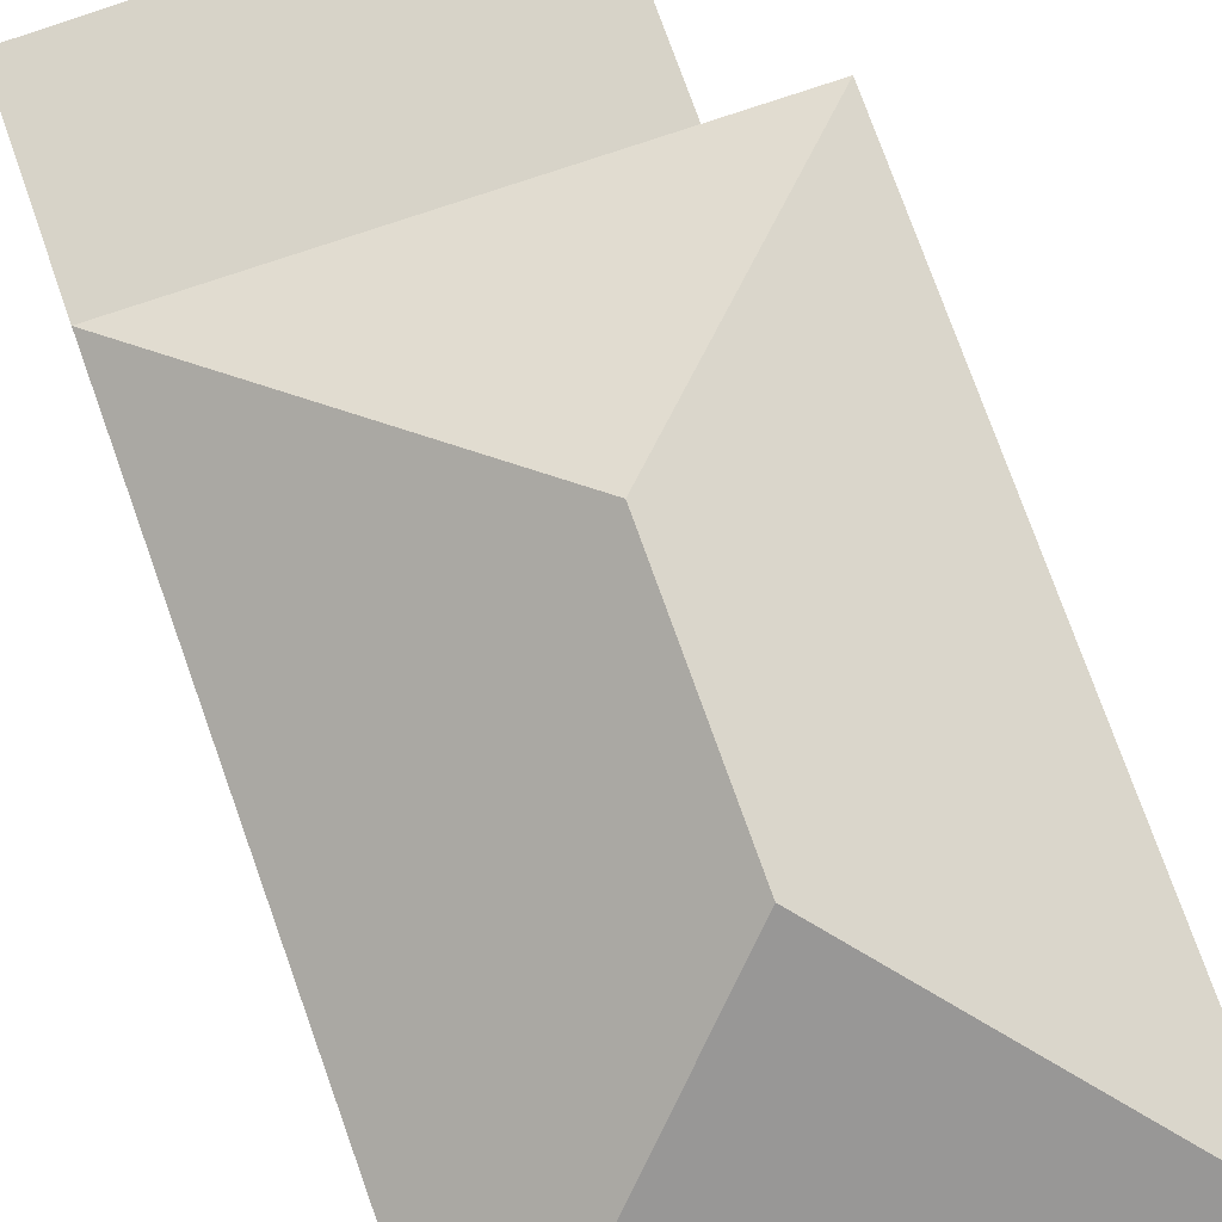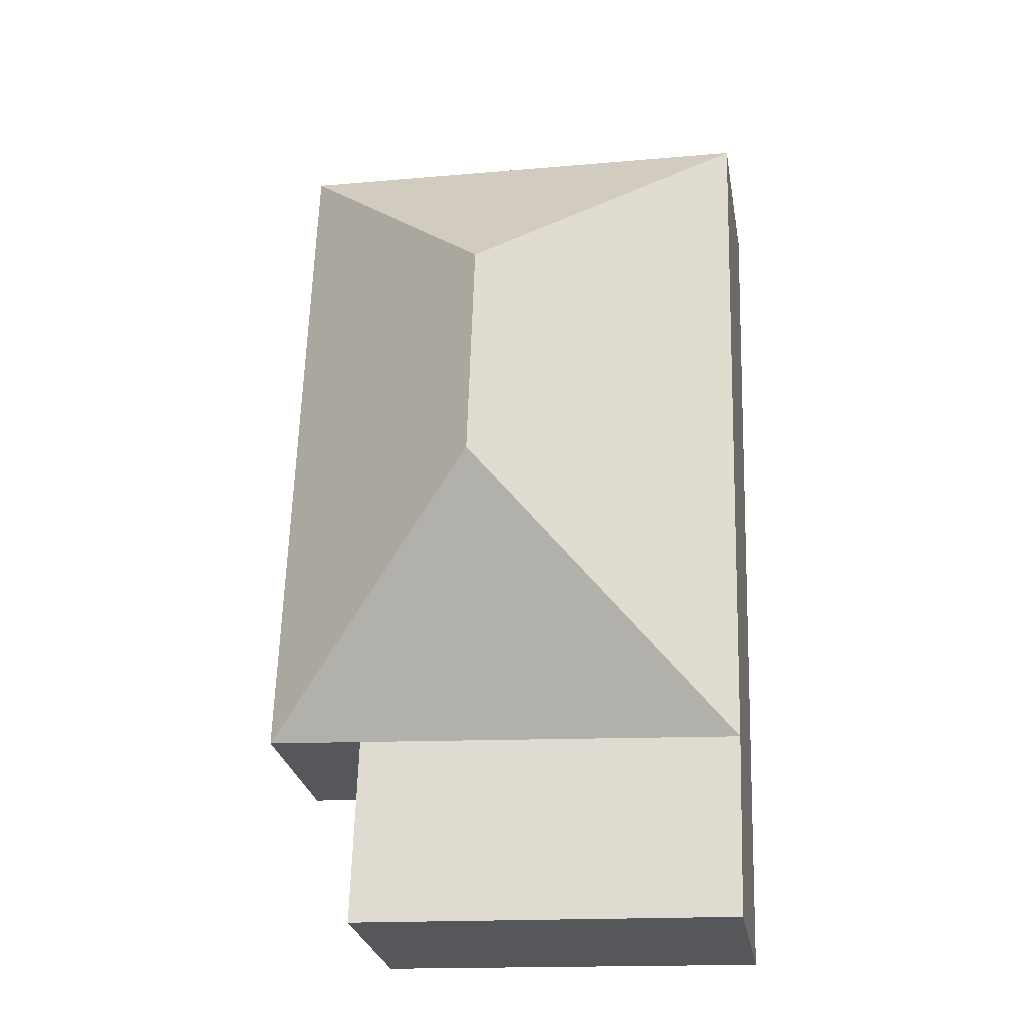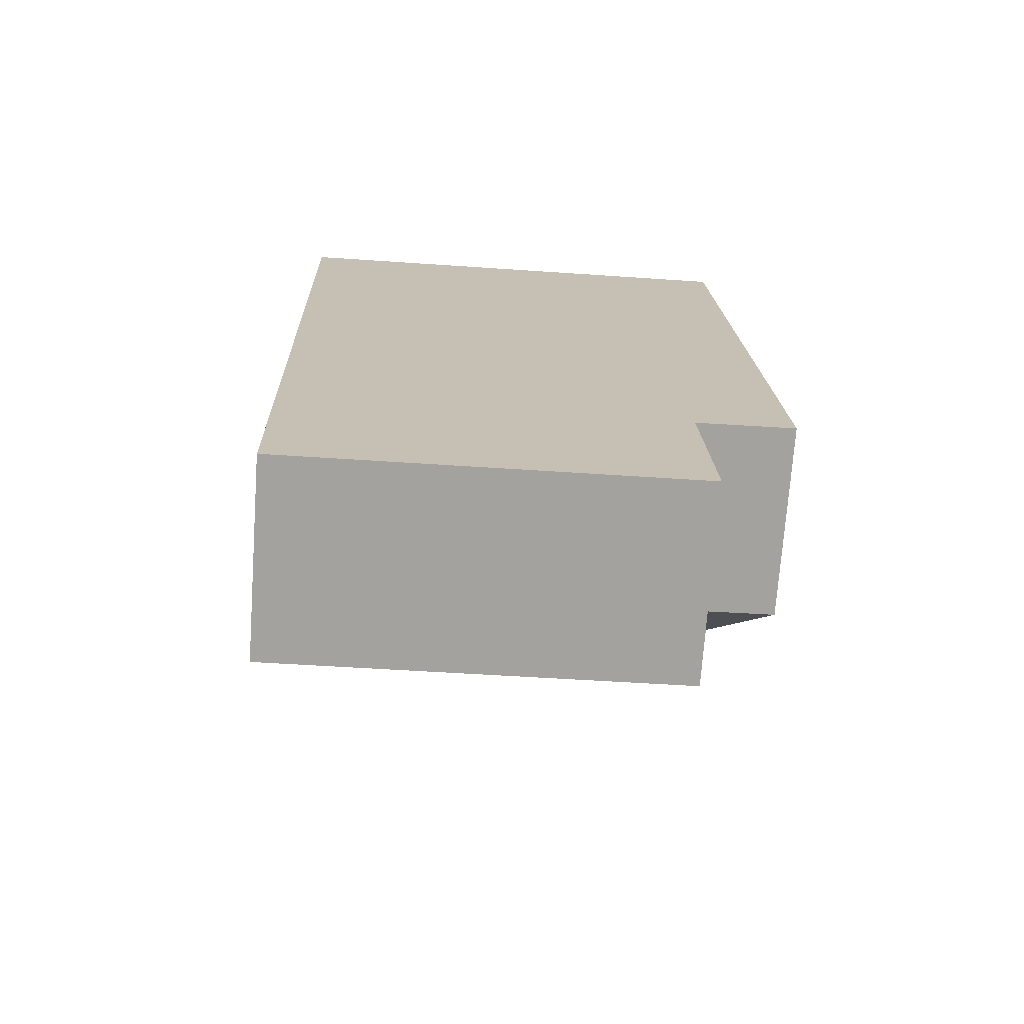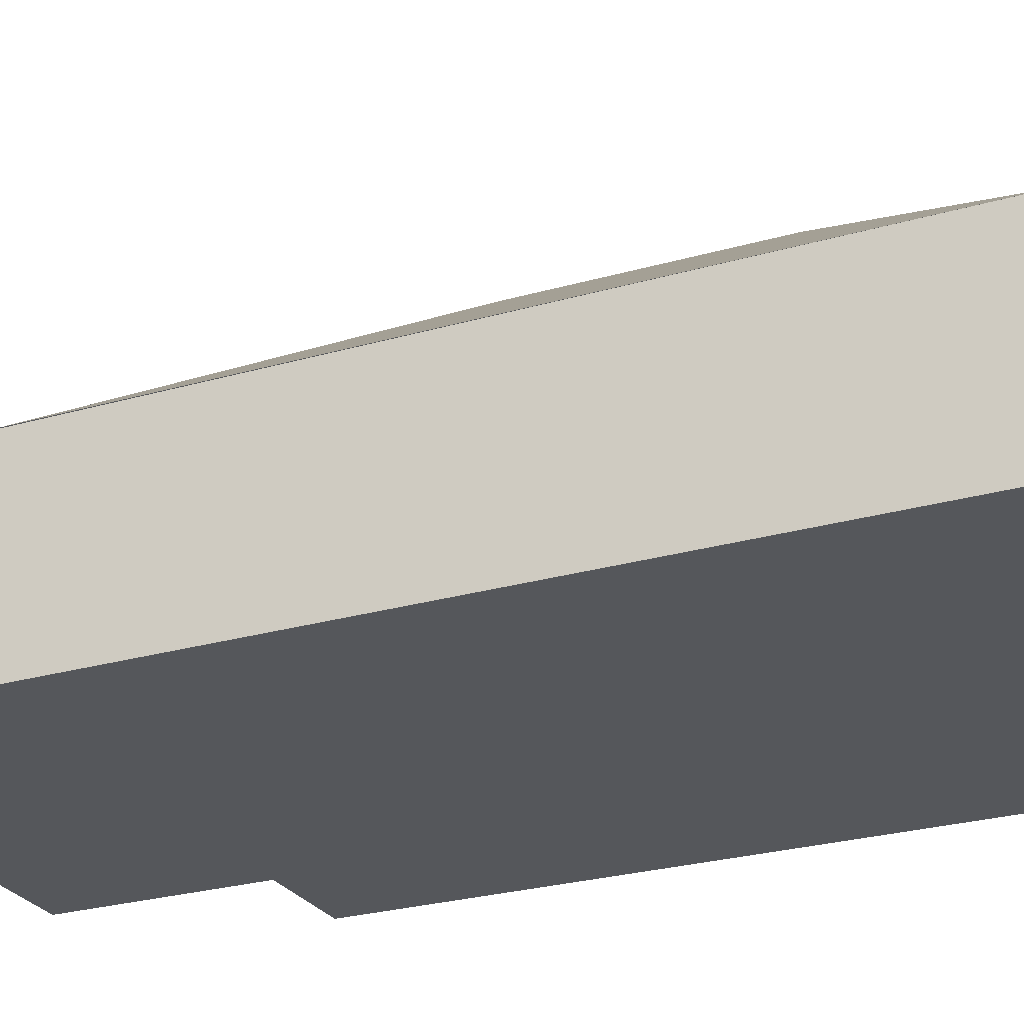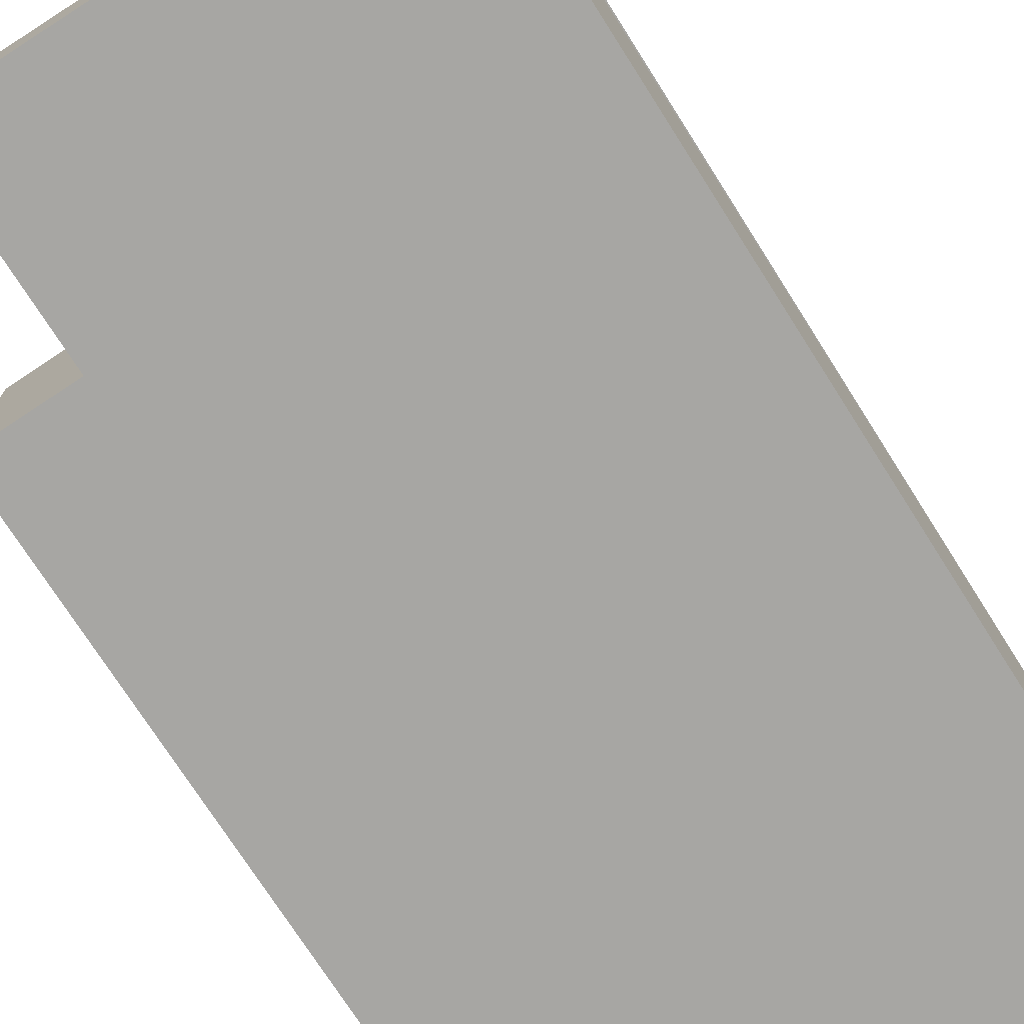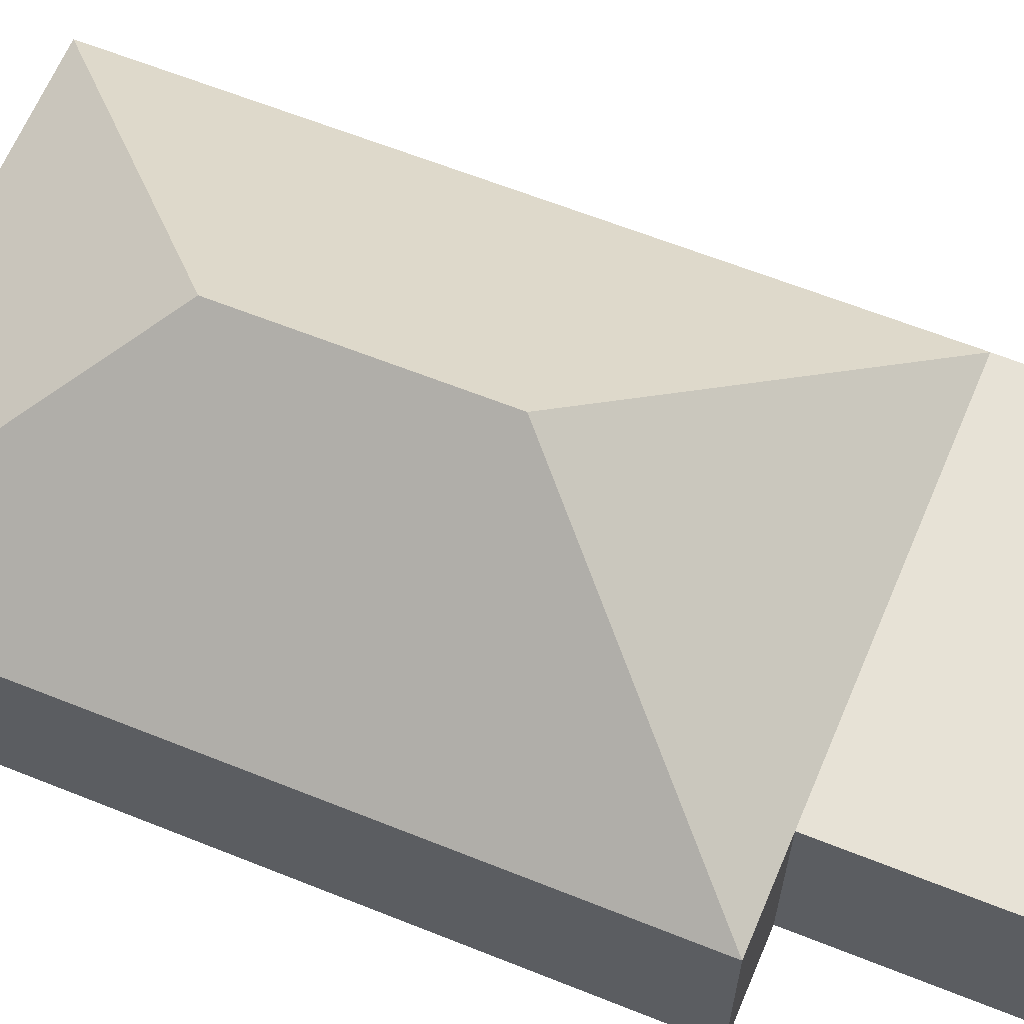
<metadata>
{"format":"obj","ext":"obj","renderer":"f3d","projection":"perspective","resolution":1024,"background":"white","views":[{"elev":77.1,"azim":-21.5,"up":"+Y"},{"elev":-27.0,"azim":-170.0,"up":"+Z"},{"elev":-72.4,"azim":-4.1,"up":"+Z"},{"elev":-26.6,"azim":-67.5,"up":"+Y"},{"elev":-74.2,"azim":-149.3,"up":"+Y"},{"elev":63.4,"azim":110.2,"up":"+Y"}]}
</metadata>
<code>
o CG10_500_040072_0005
v 4.843 75 -23.78
v 200.3 75 -17.56
v 110.1 145 -115.4
v 113 145 -207.9
v 209.3 75 -302.5
v 170.8 75 -304.4
v 13.61 75 -312.1
v 16.39 75 -385.5
v 173.1 75 -380.4
v 4.843 0 -23.78
v 200.3 0 -17.56
v 209.3 0 -302.5
v 170.8 0 -304.4
v 173.1 0 -380.4
v 16.39 0 -385.5
f 1 2 3
f 2 5 4 3
f 7 4 5 6
f 7 1 3 4
f 6 9 8 7
f 8 7 1
f 10 11 12 13 14 15
f 1 10 11 2
f 2 11 12 5
f 5 12 13 6
f 6 13 14 9
f 9 14 15 8
f 8 15 10 1

</code>
